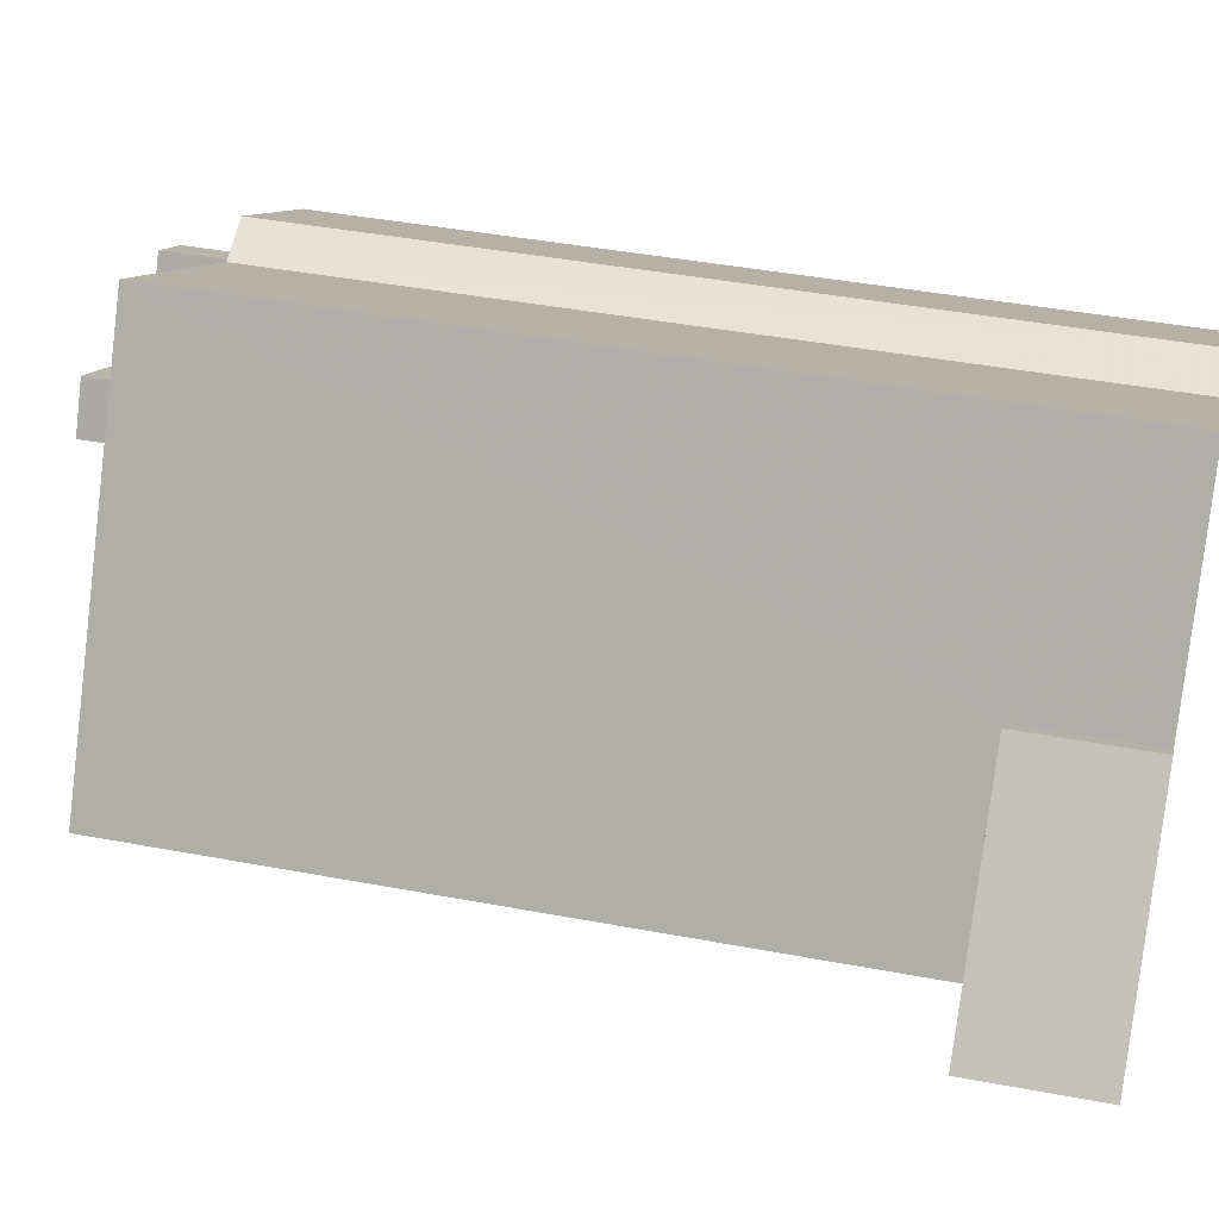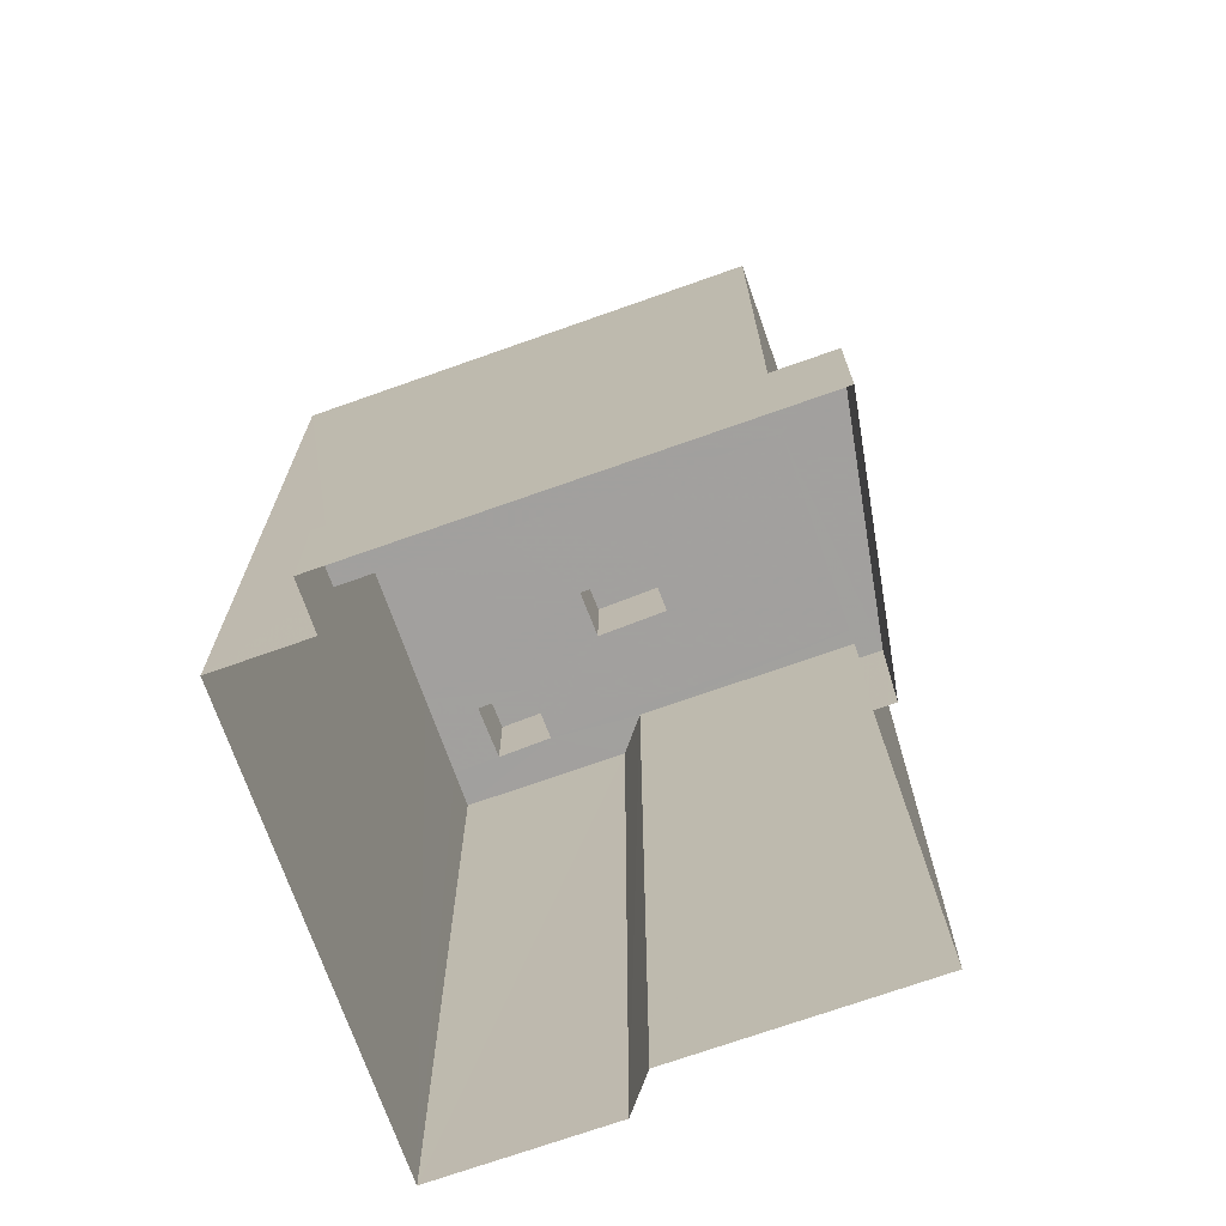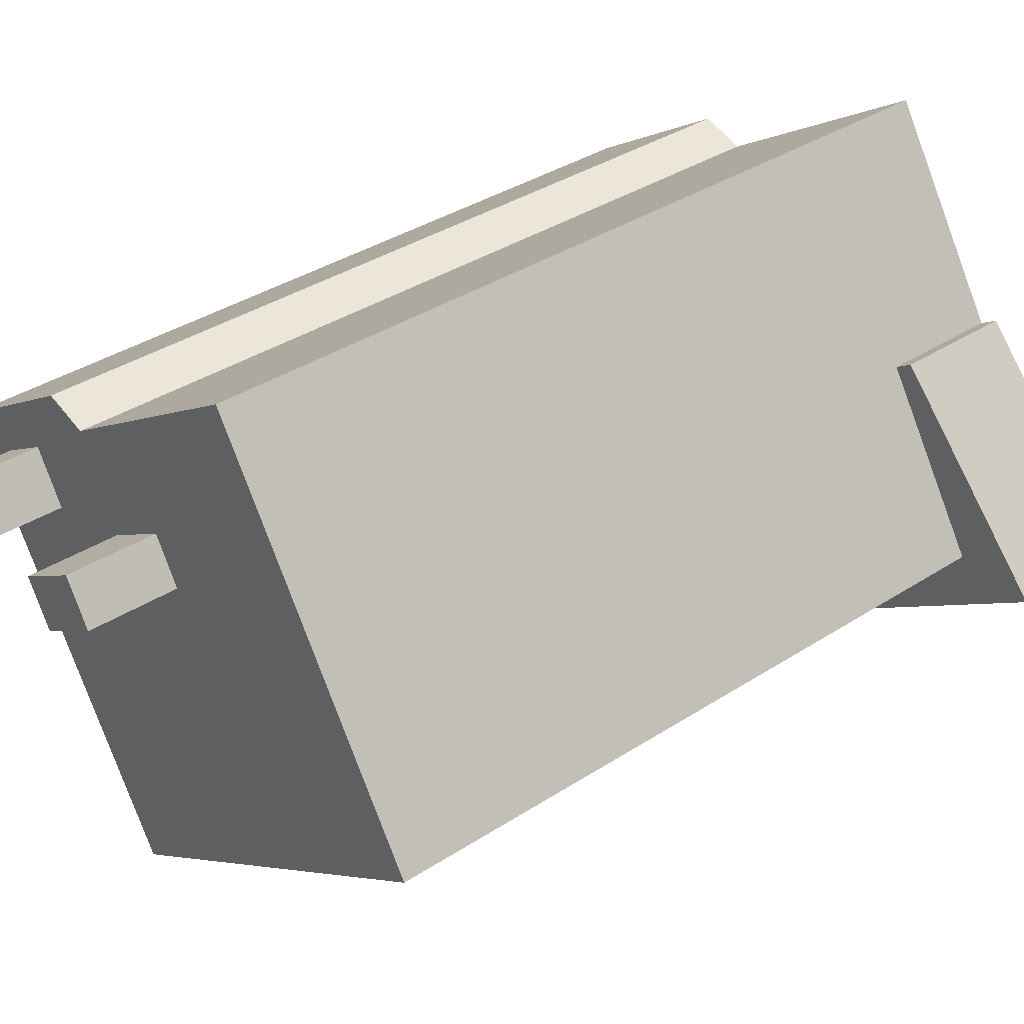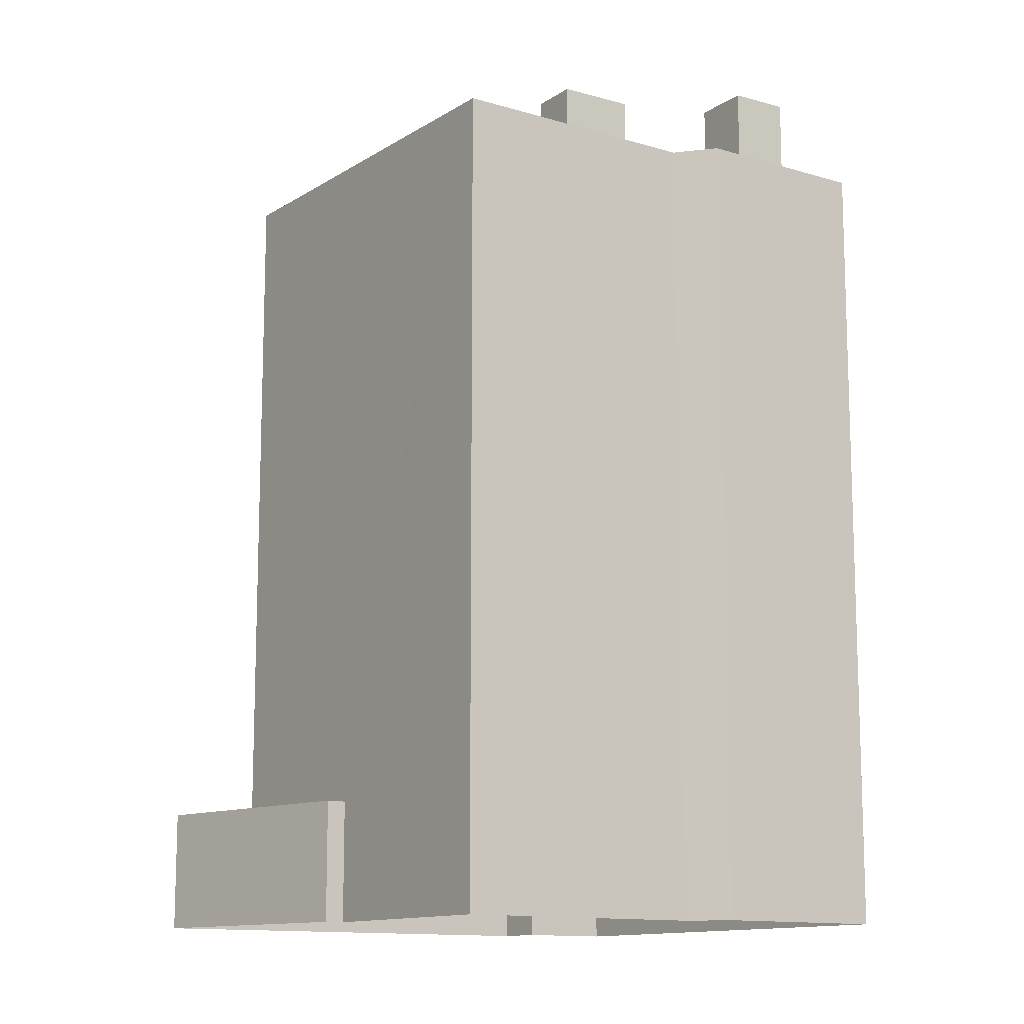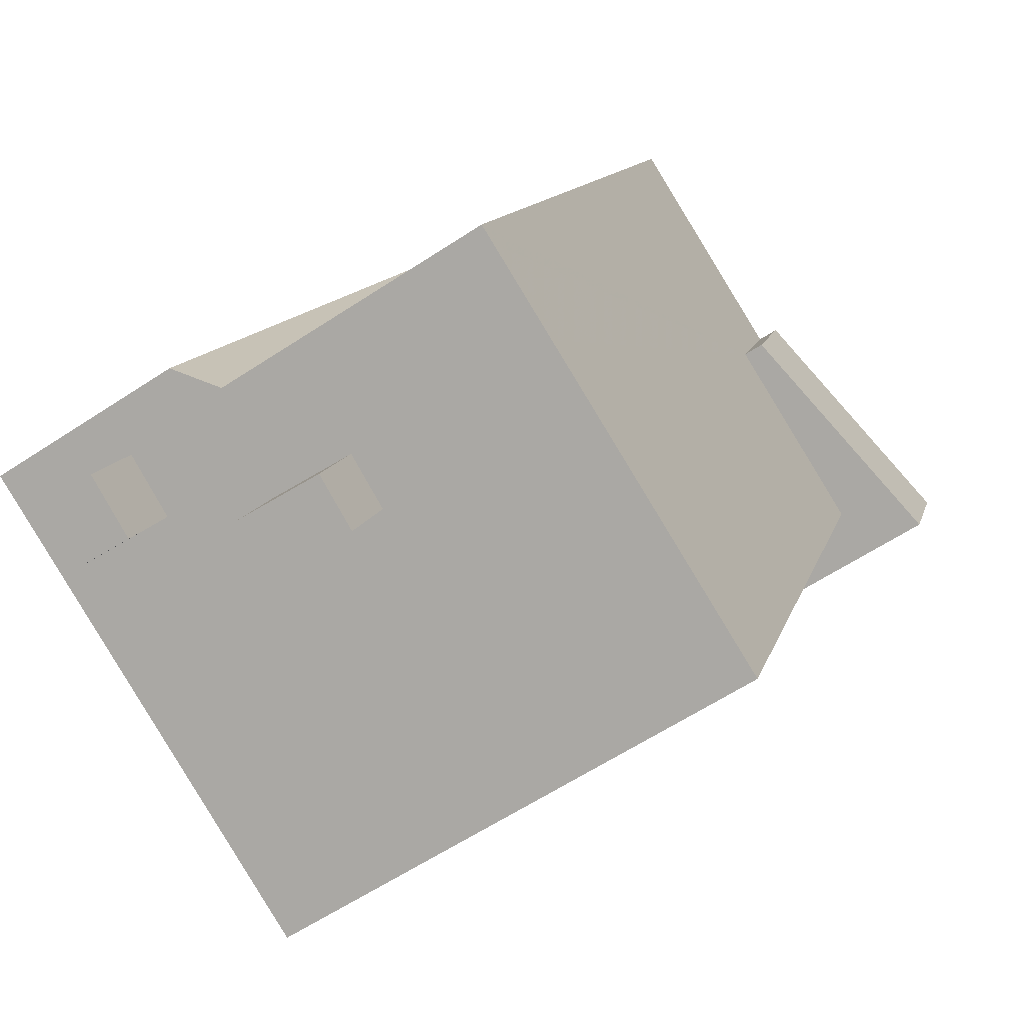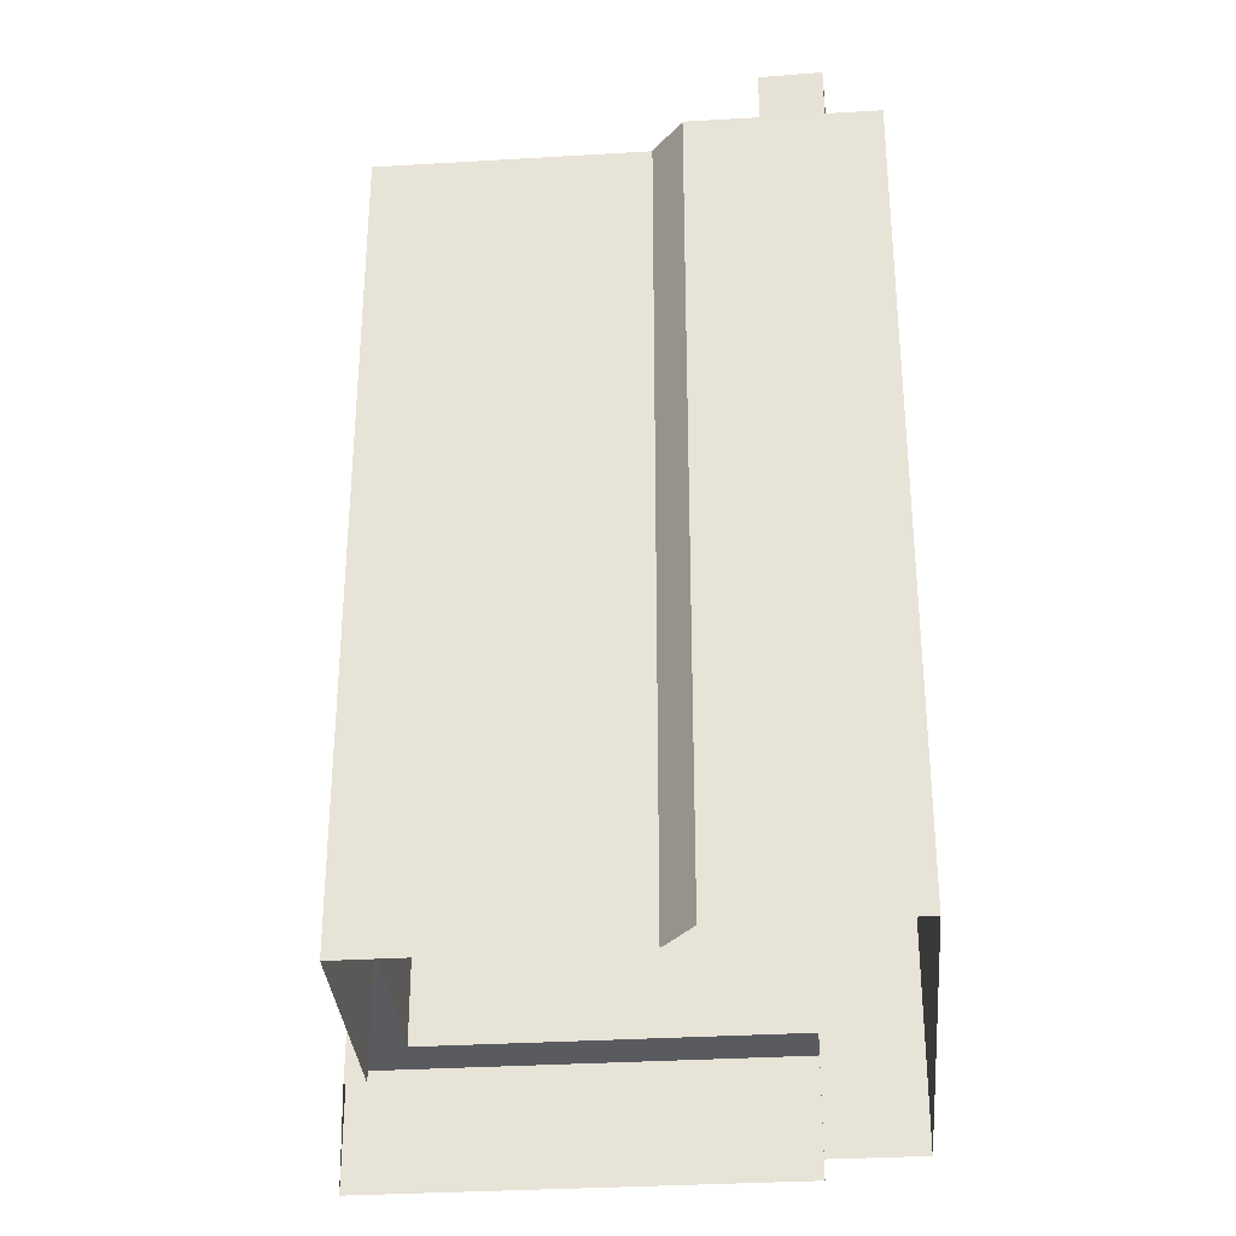
<metadata>
{"format":"obj","ext":"obj","renderer":"f3d","projection":"perspective","resolution":1024,"background":"white","views":[{"elev":42.0,"azim":102.8,"up":"+Y"},{"elev":-71.9,"azim":51.7,"up":"+Z"},{"elev":35.8,"azim":49.3,"up":"+Y"},{"elev":-12.4,"azim":177.1,"up":"+Z"},{"elev":11.3,"azim":12.5,"up":"+Y"},{"elev":-33.3,"azim":-143.1,"up":"+Z"}]}
</metadata>
<code>
v -1.233e+04 -3.799e+04 37.67
v -1.233e+04 -3.799e+04 37.67
v -1.232e+04 -3.798e+04 37.67
v -1.231e+04 -3.798e+04 37.67
v -1.232e+04 -3.798e+04 37.67
v -1.232e+04 -3.798e+04 37.67
v -1.233e+04 -3.798e+04 58.27
v -1.233e+04 -3.798e+04 58.26
v -1.234e+04 -3.798e+04 58.27
v -1.234e+04 -3.798e+04 58.27
v -1.233e+04 -3.798e+04 58.27
v -1.232e+04 -3.797e+04 58.26
v -1.232e+04 -3.797e+04 58.26
v -1.233e+04 -3.798e+04 58.26
v -1.233e+04 -3.798e+04 58.26
v -1.232e+04 -3.798e+04 58.26
v -1.233e+04 -3.798e+04 58.27
v -1.233e+04 -3.798e+04 58.27
v -1.233e+04 -3.798e+04 58.26
v -1.233e+04 -3.798e+04 58.27
v -1.233e+04 -3.798e+04 58.26
v -1.232e+04 -3.798e+04 58.26
v -1.233e+04 -3.799e+04 58.27
v -1.233e+04 -3.798e+04 58.26
v -1.233e+04 -3.798e+04 61.01
v -1.233e+04 -3.798e+04 61.01
v -1.233e+04 -3.798e+04 61.01
v -1.233e+04 -3.798e+04 61.01
v -1.233e+04 -3.798e+04 61.01
v -1.233e+04 -3.798e+04 61.01
v -1.233e+04 -3.798e+04 61.01
v -1.233e+04 -3.798e+04 61.01
v -1.232e+04 -3.798e+04 34.04
v -1.232e+04 -3.798e+04 34.04
v -1.231e+04 -3.798e+04 34.04
v -1.233e+04 -3.799e+04 34.04
v -1.233e+04 -3.799e+04 34.04
v -1.232e+04 -3.797e+04 34.04
v -1.233e+04 -3.798e+04 34.04
v -1.233e+04 -3.798e+04 34.04
v -1.233e+04 -3.799e+04 34.04
v -1.234e+04 -3.798e+04 34.04
f 1 2 3
f 2 4 3
f 3 5 6
f 3 4 5
f 7 8 9
f 9 10 11
f 12 13 14
f 7 14 8
f 12 14 7
f 7 9 11
f 12 7 15
f 16 12 15
f 10 17 11
f 18 17 10
f 19 20 18
f 15 7 19
f 20 19 7
f 20 17 18
f 21 16 15
f 16 21 22
f 18 23 24
f 19 18 24
f 23 22 21
f 23 21 24
f 25 26 27
f 28 25 27
f 29 30 31
f 29 32 30
f 33 5 34
f 33 6 5
f 34 4 35
f 34 5 4
f 4 2 36
f 35 4 36
f 37 36 2
f 1 37 2
f 22 3 6
f 12 6 13
f 13 6 38
f 6 33 38
f 12 16 6
f 22 6 16
f 14 39 40
f 8 14 40
f 13 38 39
f 14 13 39
f 3 22 1
f 37 1 41
f 41 1 23
f 1 22 23
f 18 42 41
f 41 23 18
f 10 9 42
f 10 42 18
f 8 40 42
f 9 8 42
f 20 27 26
f 20 7 27
f 17 26 25
f 17 20 26
f 11 25 28
f 11 17 25
f 11 28 27
f 7 11 27
f 21 31 30
f 21 15 31
f 24 30 32
f 24 21 30
f 19 32 29
f 19 24 32
f 19 29 31
f 15 19 31

</code>
